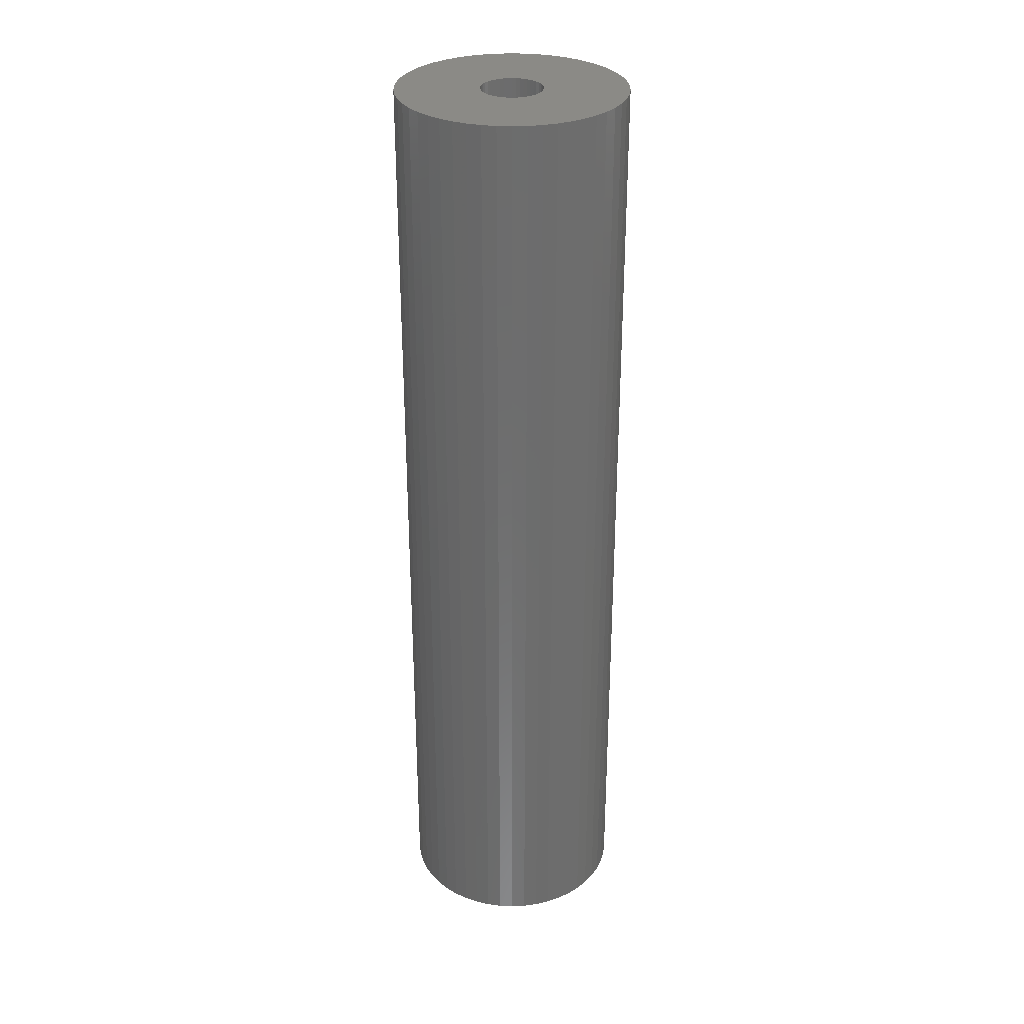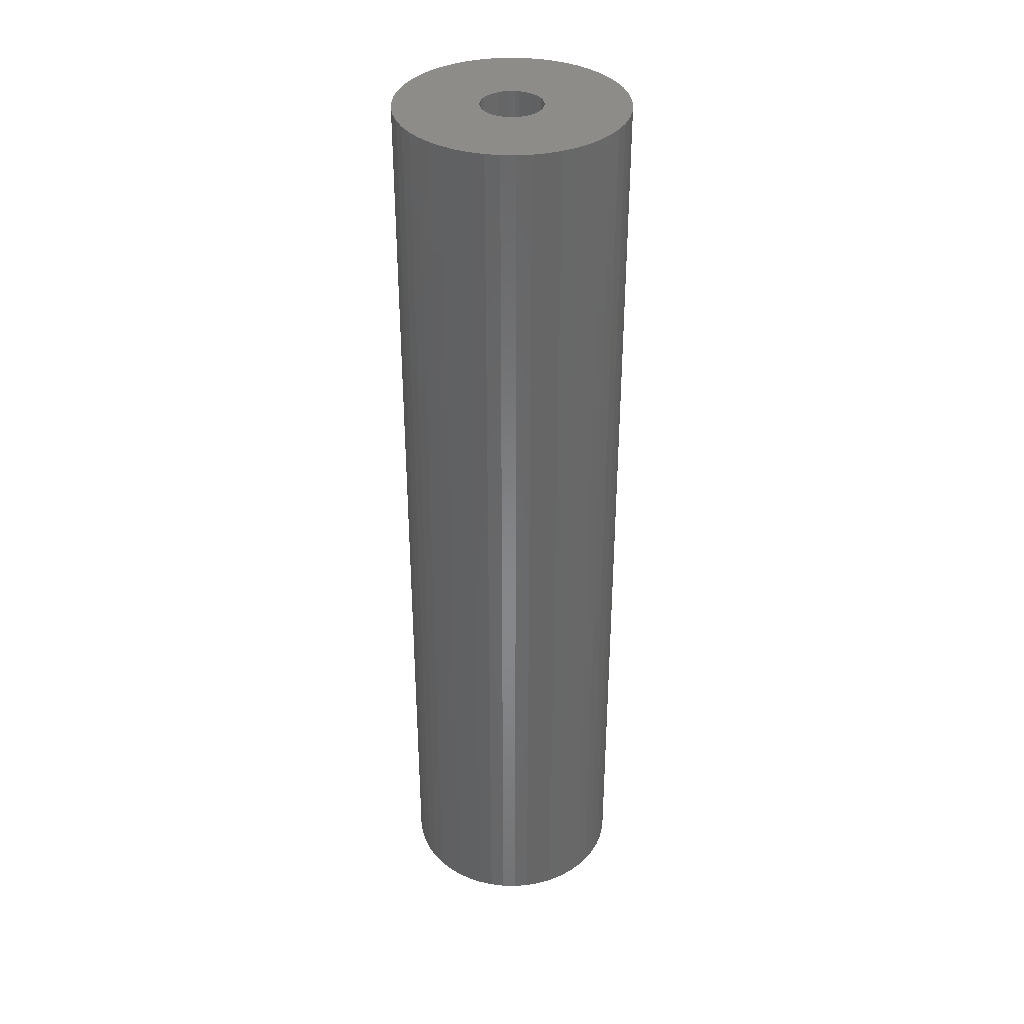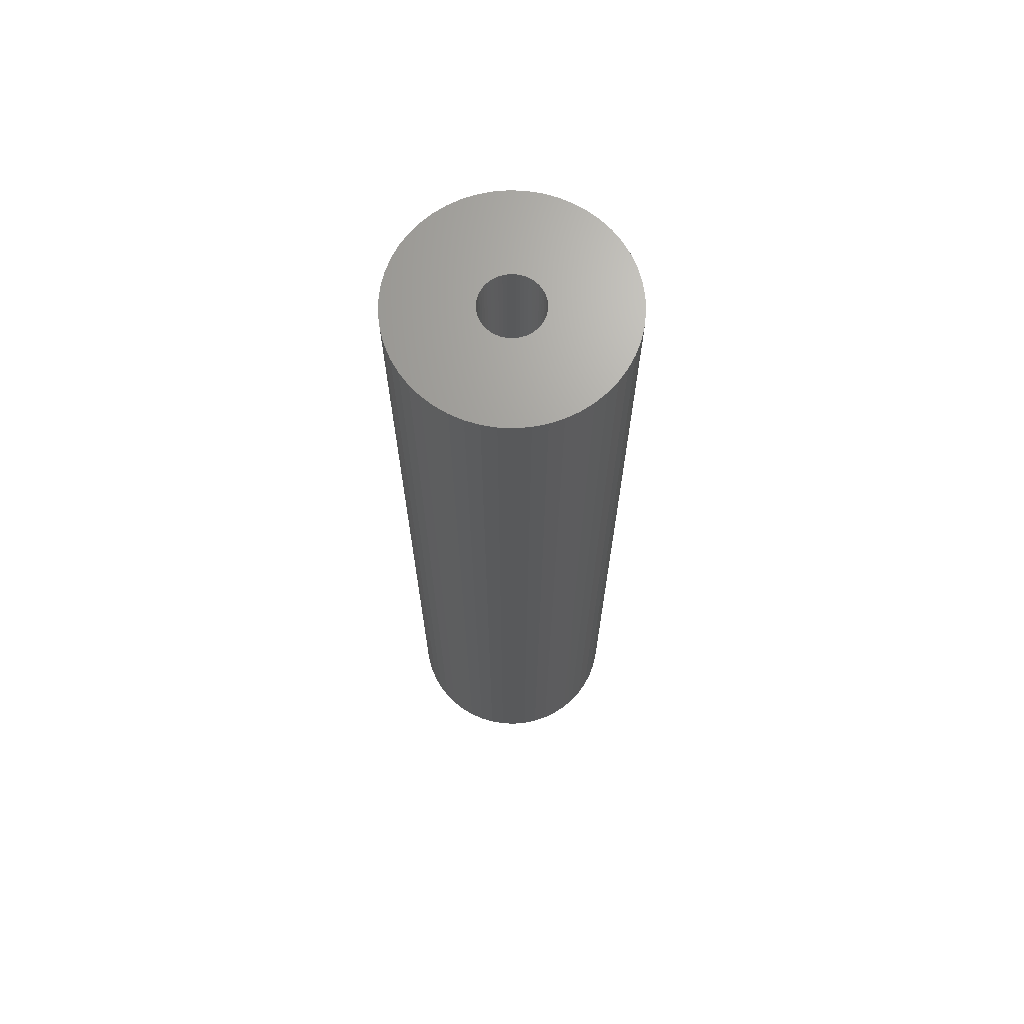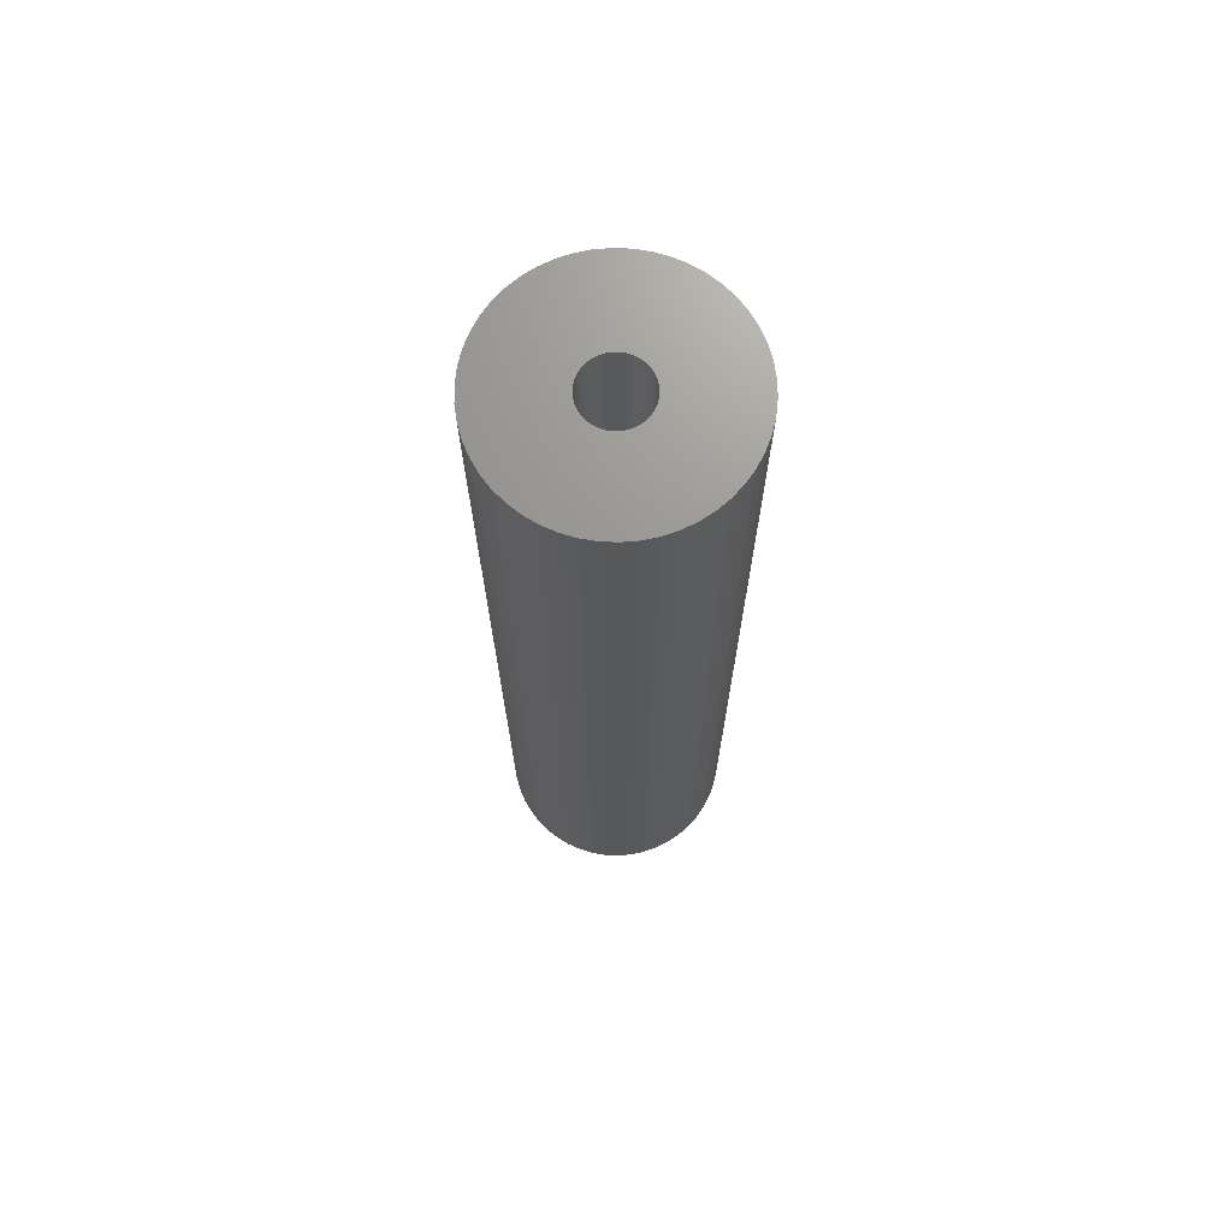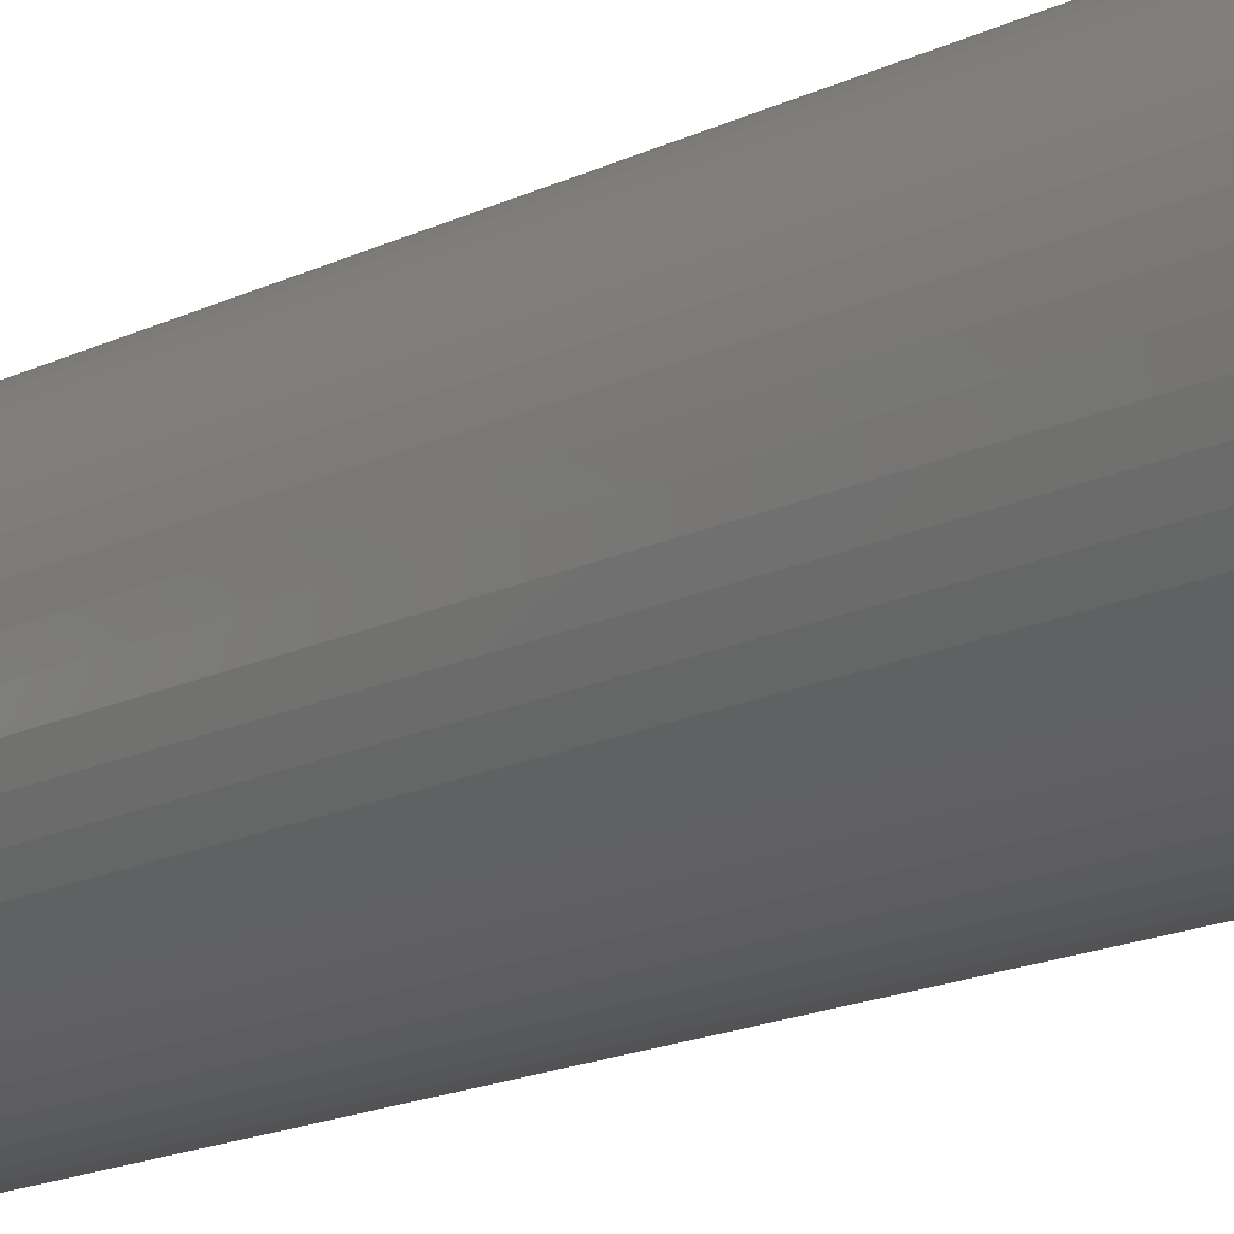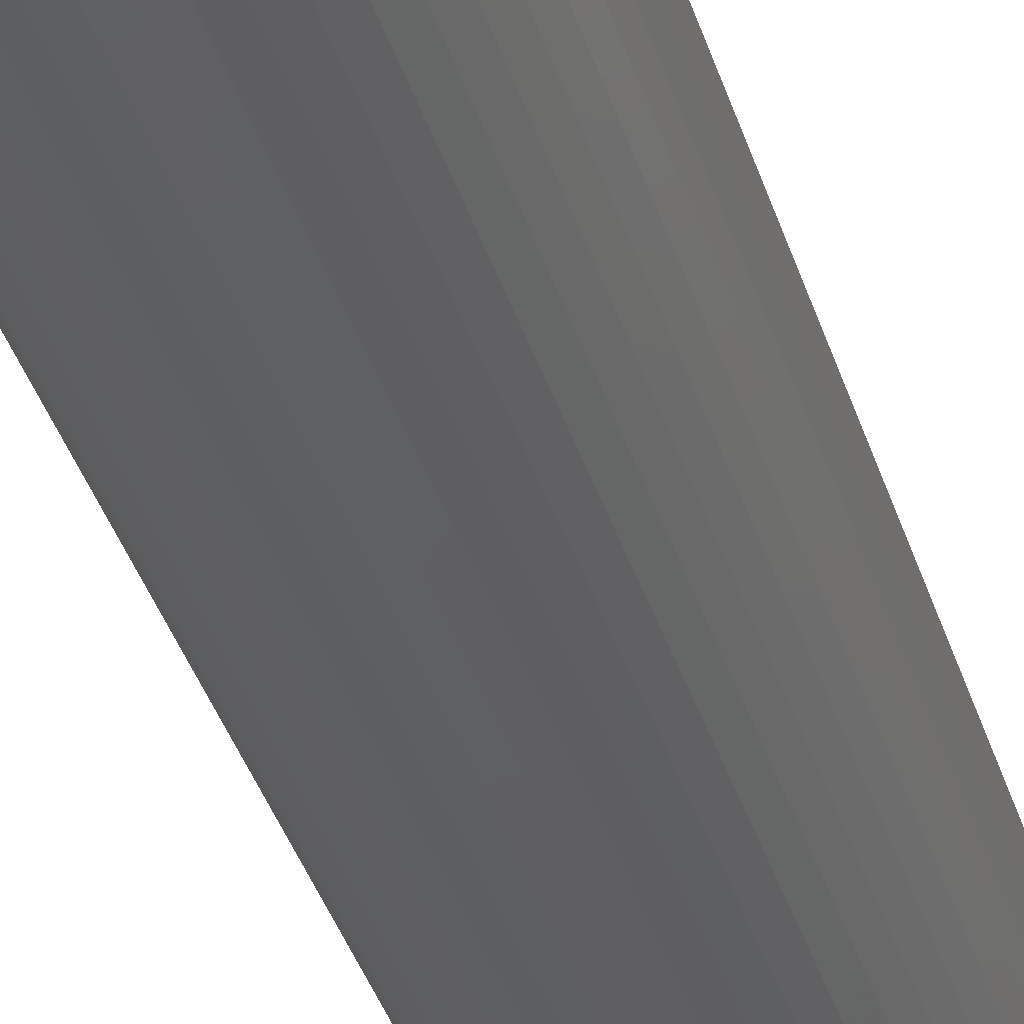
<metadata>
{"format":"stl","ext":"stl","renderer":"f3d","projection":"perspective","resolution":1024,"background":"white","views":[{"elev":30.9,"azim":-54.1,"up":"+Z"},{"elev":36.1,"azim":-127.9,"up":"+Z"},{"elev":68.4,"azim":-98.3,"up":"+Z"},{"elev":70.6,"azim":81.6,"up":"+Z"},{"elev":-14.8,"azim":138.3,"up":"+Y"},{"elev":-39.4,"azim":17.0,"up":"+Y"}]}
</metadata>
<code>
# stl→obj: 200 verts, 400 faces
v 5.75 0 24
v 5.705 0.7207 -24
v 5.705 0.7207 24
v 5.75 0 -24
v -5.75 0 -24
v -5.705 0.7207 24
v -5.705 0.7207 -24
v -5.75 0 24
v 0.361 5.739 -24
v -0.361 5.739 24
v 0.361 5.739 24
v -0.361 5.739 -24
v -0.361 -5.739 -24
v 0.361 -5.739 24
v -0.361 -5.739 24
v 0.361 -5.739 -24
v 4.192 3.936 -24
v 3.665 4.43 24
v 4.192 3.936 24
v 3.665 4.43 -24
v -3.665 4.43 -24
v -4.192 3.936 24
v -3.665 4.43 24
v -4.192 3.936 -24
v -1.777 5.469 -24
v -2.448 5.203 24
v -1.777 5.469 24
v -2.448 5.203 -24
v 5.346 2.117 24
v 5.039 2.77 -24
v 5.039 2.77 24
v 5.346 2.117 -24
v 5.569 1.43 -24
v 5.569 1.43 24
v 2.448 5.203 -24
v 1.777 5.469 24
v 2.448 5.203 24
v 1.777 5.469 -24
v 1.077 5.648 24
v 1.077 5.648 -24
v 3.081 4.855 -24
v 3.081 4.855 24
v -5.346 2.117 -24
v -5.039 2.77 24
v -5.039 2.77 -24
v -5.346 2.117 24
v -5.569 1.43 -24
v -5.569 1.43 24
v -1.077 5.648 24
v -1.077 5.648 -24
v 1.077 -5.648 24
v 1.077 -5.648 -24
v 4.652 3.38 24
v 4.652 3.38 -24
v -4.652 3.38 24
v -4.652 3.38 -24
v 1.55 0 24
v 1.538 0.1943 24
v 5.705 -0.7207 24
v 1.501 0.3855 24
v 1.538 -0.1943 24
v 1.441 0.5706 24
v 5.569 -1.43 24
v 1.358 0.7467 24
v 1.501 -0.3855 24
v 1.254 0.9111 24
v 5.346 -2.117 24
v 1.13 1.061 24
v 1.441 -0.5706 24
v 0.988 1.194 24
v 5.039 -2.77 24
v 0.8305 1.309 24
v 1.358 -0.7467 24
v 0.66 1.402 24
v 4.652 -3.38 24
v 1.254 -0.9111 24
v 0.479 1.474 24
v 0.2904 1.523 24
v 0.09732 1.547 24
v -0.09732 1.547 24
v -0.2904 1.523 24
v -0.479 1.474 24
v -0.66 1.402 24
v -0.8305 1.309 24
v -3.081 4.855 24
v -0.988 1.194 24
v -1.13 1.061 24
v -1.254 0.9111 24
v 4.192 -3.936 24
v 1.13 -1.061 24
v 3.665 -4.43 24
v 0.988 -1.194 24
v 3.081 -4.855 24
v 0.8305 -1.309 24
v 2.448 -5.203 24
v 0.66 -1.402 24
v 1.777 -5.469 24
v 0.479 -1.474 24
v 0.2904 -1.523 24
v 0.09732 -1.547 24
v -0.09732 -1.547 24
v -0.2904 -1.523 24
v -1.077 -5.648 24
v -0.479 -1.474 24
v -1.777 -5.469 24
v -0.66 -1.402 24
v -2.448 -5.203 24
v -0.8305 -1.309 24
v -3.081 -4.855 24
v -0.988 -1.194 24
v -3.665 -4.43 24
v -1.13 -1.061 24
v -4.192 -3.936 24
v -1.254 -0.9111 24
v -4.652 -3.38 24
v -1.358 -0.7467 24
v -5.039 -2.77 24
v -1.441 -0.5706 24
v -5.346 -2.117 24
v -1.501 -0.3855 24
v -5.569 -1.43 24
v -1.538 -0.1943 24
v -5.705 -0.7207 24
v -1.55 0 24
v -1.358 0.7467 24
v -1.441 0.5706 24
v -1.501 0.3855 24
v -1.538 0.1943 24
v -3.081 4.855 -24
v 5.705 -0.7207 -24
v 5.569 -1.43 -24
v -4.192 -3.936 -24
v -3.665 -4.43 -24
v -5.039 -2.77 -24
v -5.346 -2.117 -24
v -4.652 -3.38 -24
v 1.55 0 -24
v 1.538 -0.1943 -24
v 1.501 -0.3855 -24
v 5.346 -2.117 -24
v 1.538 0.1943 -24
v 1.441 -0.5706 -24
v 5.039 -2.77 -24
v 1.358 -0.7467 -24
v 4.652 -3.38 -24
v 1.501 0.3855 -24
v 1.254 -0.9111 -24
v 4.192 -3.936 -24
v 1.13 -1.061 -24
v 3.665 -4.43 -24
v 1.441 0.5706 -24
v 0.988 -1.194 -24
v 3.081 -4.855 -24
v 0.8305 -1.309 -24
v 2.448 -5.203 -24
v 1.358 0.7467 -24
v 0.66 -1.402 -24
v 1.777 -5.469 -24
v 1.254 0.9111 -24
v 0.479 -1.474 -24
v 0.2904 -1.523 -24
v 0.09732 -1.547 -24
v -0.09732 -1.547 -24
v -0.2904 -1.523 -24
v -1.077 -5.648 -24
v -0.479 -1.474 -24
v -1.777 -5.469 -24
v -0.66 -1.402 -24
v -2.448 -5.203 -24
v -0.8305 -1.309 -24
v -3.081 -4.855 -24
v -0.988 -1.194 -24
v -1.13 -1.061 -24
v -1.254 -0.9111 -24
v 1.13 1.061 -24
v 0.988 1.194 -24
v 0.8305 1.309 -24
v 0.66 1.402 -24
v 0.479 1.474 -24
v 0.2904 1.523 -24
v 0.09732 1.547 -24
v -0.09732 1.547 -24
v -0.2904 1.523 -24
v -0.479 1.474 -24
v -0.66 1.402 -24
v -0.8305 1.309 -24
v -0.988 1.194 -24
v -1.13 1.061 -24
v -1.254 0.9111 -24
v -1.358 0.7467 -24
v -1.441 0.5706 -24
v -1.501 0.3855 -24
v -1.538 0.1943 -24
v -1.55 0 -24
v -1.358 -0.7467 -24
v -1.441 -0.5706 -24
v -1.501 -0.3855 -24
v -5.569 -1.43 -24
v -1.538 -0.1943 -24
v -5.705 -0.7207 -24
f 1 2 3
f 2 1 4
f 5 6 7
f 6 5 8
f 9 10 11
f 10 9 12
f 13 14 15
f 14 13 16
f 17 18 19
f 18 17 20
f 21 22 23
f 22 21 24
f 25 26 27
f 26 25 28
f 29 30 31
f 30 29 32
f 3 33 34
f 33 3 2
f 35 36 37
f 36 35 38
f 38 39 36
f 39 38 40
f 41 37 42
f 37 41 35
f 43 44 45
f 44 43 46
f 47 46 43
f 46 47 48
f 12 49 10
f 49 12 50
f 16 51 14
f 51 16 52
f 34 32 29
f 32 34 33
f 53 17 19
f 17 53 54
f 31 54 53
f 54 31 30
f 40 11 39
f 11 40 9
f 20 42 18
f 42 20 41
f 45 55 56
f 55 45 44
f 56 22 24
f 22 56 55
f 7 48 47
f 48 7 6
f 57 1 3
f 58 3 34
f 1 57 59
f 60 34 29
f 61 59 57
f 62 29 31
f 59 61 63
f 64 31 53
f 65 63 61
f 66 53 19
f 63 65 67
f 68 19 18
f 69 67 65
f 70 18 42
f 67 69 71
f 72 42 37
f 73 71 69
f 74 37 36
f 71 73 75
f 76 75 73
f 3 58 57
f 34 60 58
f 29 62 60
f 31 64 62
f 53 66 64
f 19 68 66
f 77 36 39
f 18 70 68
f 42 72 70
f 37 74 72
f 36 77 74
f 78 39 11
f 39 78 77
f 11 79 78
f 11 80 79
f 10 80 11
f 80 10 81
f 49 81 10
f 81 49 82
f 27 82 49
f 82 27 83
f 26 83 27
f 83 26 84
f 85 84 26
f 84 85 86
f 23 86 85
f 86 23 87
f 22 87 23
f 55 88 22
f 87 22 88
f 75 76 89
f 90 89 76
f 89 90 91
f 92 91 90
f 91 92 93
f 94 93 92
f 93 94 95
f 96 95 94
f 95 96 97
f 98 97 96
f 97 98 51
f 99 51 98
f 51 99 14
f 100 14 99
f 101 14 100
f 15 101 102
f 101 15 14
f 103 102 104
f 105 104 106
f 107 106 108
f 109 108 110
f 102 103 15
f 111 110 112
f 113 112 114
f 115 114 116
f 117 116 118
f 119 118 120
f 121 120 122
f 104 105 103
f 123 122 124
f 88 55 125
f 44 125 55
f 106 107 105
f 125 44 126
f 108 109 107
f 46 126 44
f 110 111 109
f 126 46 127
f 112 113 111
f 48 127 46
f 114 115 113
f 127 48 128
f 116 117 115
f 6 128 48
f 118 119 117
f 128 6 124
f 120 121 119
f 8 124 6
f 122 123 121
f 124 8 123
f 28 85 26
f 85 28 129
f 129 23 85
f 23 129 21
f 50 27 49
f 27 50 25
f 59 4 1
f 4 59 130
f 63 130 59
f 130 63 131
f 132 111 113
f 111 132 133
f 134 119 135
f 119 134 117
f 136 117 134
f 117 136 115
f 137 4 130
f 138 130 131
f 4 137 2
f 139 131 140
f 141 2 137
f 142 140 143
f 2 141 33
f 144 143 145
f 146 33 141
f 147 145 148
f 33 146 32
f 149 148 150
f 151 32 146
f 152 150 153
f 32 151 30
f 154 153 155
f 156 30 151
f 157 155 158
f 30 156 54
f 159 54 156
f 130 138 137
f 131 139 138
f 140 142 139
f 143 144 142
f 145 147 144
f 148 149 147
f 160 158 52
f 150 152 149
f 153 154 152
f 155 157 154
f 158 160 157
f 161 52 16
f 52 161 160
f 16 162 161
f 16 163 162
f 13 163 16
f 163 13 164
f 165 164 13
f 164 165 166
f 167 166 165
f 166 167 168
f 169 168 167
f 168 169 170
f 171 170 169
f 170 171 172
f 133 172 171
f 172 133 173
f 132 173 133
f 136 174 132
f 173 132 174
f 54 159 17
f 175 17 159
f 17 175 20
f 176 20 175
f 20 176 41
f 177 41 176
f 41 177 35
f 178 35 177
f 35 178 38
f 179 38 178
f 38 179 40
f 180 40 179
f 40 180 9
f 181 9 180
f 182 9 181
f 12 182 183
f 182 12 9
f 50 183 184
f 25 184 185
f 28 185 186
f 129 186 187
f 183 50 12
f 21 187 188
f 24 188 189
f 56 189 190
f 45 190 191
f 43 191 192
f 47 192 193
f 184 25 50
f 7 193 194
f 174 136 195
f 134 195 136
f 185 28 25
f 195 134 196
f 186 129 28
f 135 196 134
f 187 21 129
f 196 135 197
f 188 24 21
f 198 197 135
f 189 56 24
f 197 198 199
f 190 45 56
f 200 199 198
f 191 43 45
f 199 200 194
f 192 47 43
f 5 194 200
f 193 7 47
f 194 5 7
f 155 93 95
f 93 155 153
f 71 140 67
f 140 71 143
f 132 115 136
f 115 132 113
f 135 121 198
f 121 135 119
f 150 89 91
f 89 150 148
f 158 95 97
f 95 158 155
f 52 97 51
f 97 52 158
f 75 143 71
f 143 75 145
f 89 145 75
f 145 89 148
f 67 131 63
f 131 67 140
f 165 15 103
f 15 165 13
f 169 105 107
f 105 169 167
f 133 109 111
f 109 133 171
f 198 123 200
f 123 198 121
f 200 8 5
f 8 200 123
f 153 91 93
f 91 153 150
f 167 103 105
f 103 167 165
f 171 107 109
f 107 171 169
f 137 58 141
f 58 137 57
f 124 193 128
f 193 124 194
f 182 79 80
f 79 182 181
f 162 101 100
f 101 162 163
f 176 68 70
f 68 176 175
f 188 86 87
f 86 188 187
f 185 82 83
f 82 185 184
f 151 64 156
f 64 151 62
f 156 66 159
f 66 156 64
f 179 74 77
f 74 179 178
f 180 77 78
f 77 180 179
f 177 70 72
f 70 177 176
f 126 190 125
f 190 126 191
f 88 188 87
f 188 88 189
f 127 191 126
f 191 127 192
f 186 83 84
f 83 186 185
f 184 81 82
f 81 184 183
f 157 98 96
f 98 157 160
f 146 62 151
f 62 146 60
f 141 60 146
f 60 141 58
f 159 68 175
f 68 159 66
f 181 78 79
f 78 181 180
f 178 72 74
f 72 178 177
f 125 189 88
f 189 125 190
f 128 192 127
f 192 128 193
f 187 84 86
f 84 187 186
f 183 80 81
f 80 183 182
f 138 57 137
f 57 138 61
f 142 65 139
f 65 142 69
f 139 61 138
f 61 139 65
f 112 174 114
f 174 112 173
f 161 100 99
f 100 161 162
f 152 94 92
f 94 152 154
f 147 73 144
f 73 147 76
f 164 104 102
f 104 164 166
f 118 197 120
f 197 118 196
f 149 76 147
f 76 149 90
f 154 96 94
f 96 154 157
f 144 69 142
f 69 144 73
f 163 102 101
f 102 163 164
f 166 106 104
f 106 166 168
f 114 195 116
f 195 114 174
f 116 196 118
f 196 116 195
f 120 199 122
f 199 120 197
f 122 194 124
f 194 122 199
f 149 92 90
f 92 149 152
f 160 99 98
f 99 160 161
f 168 108 106
f 108 168 170
f 170 110 108
f 110 170 172
f 172 112 110
f 112 172 173

</code>
